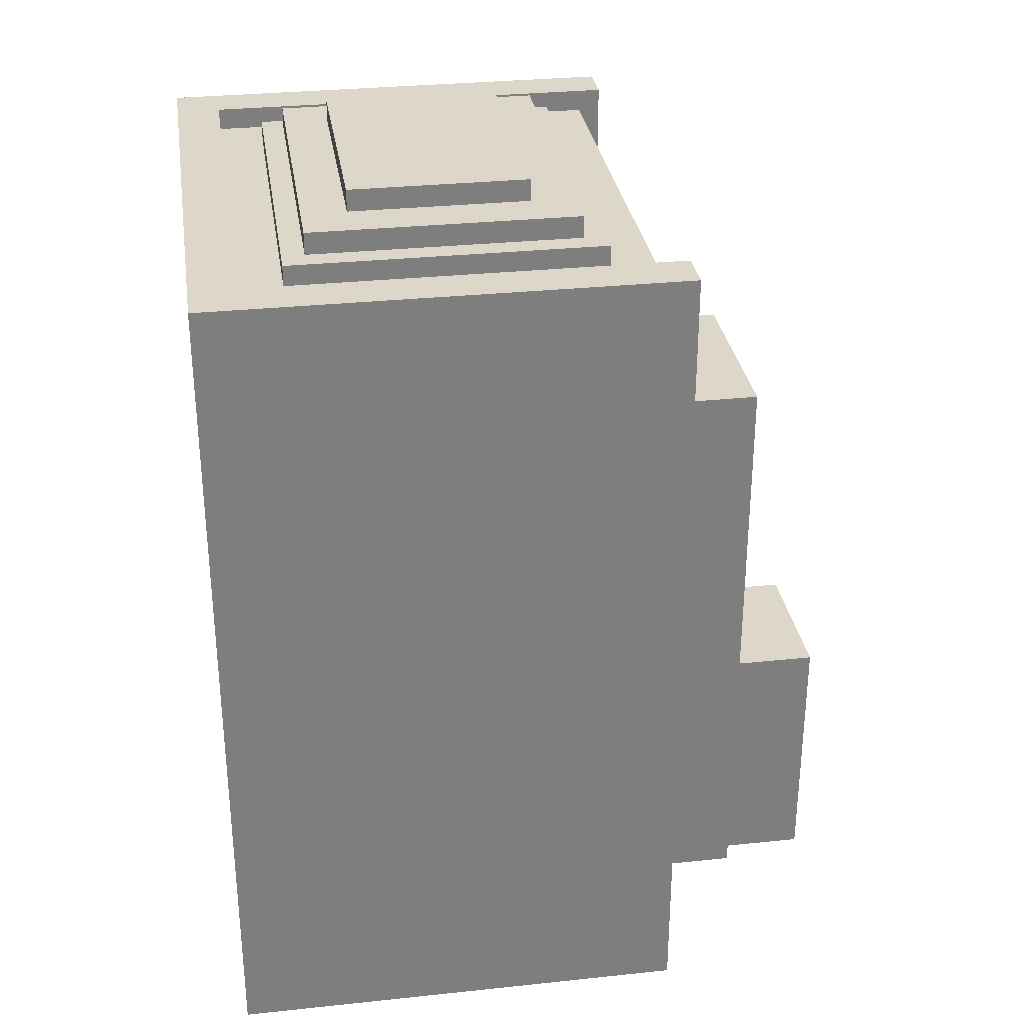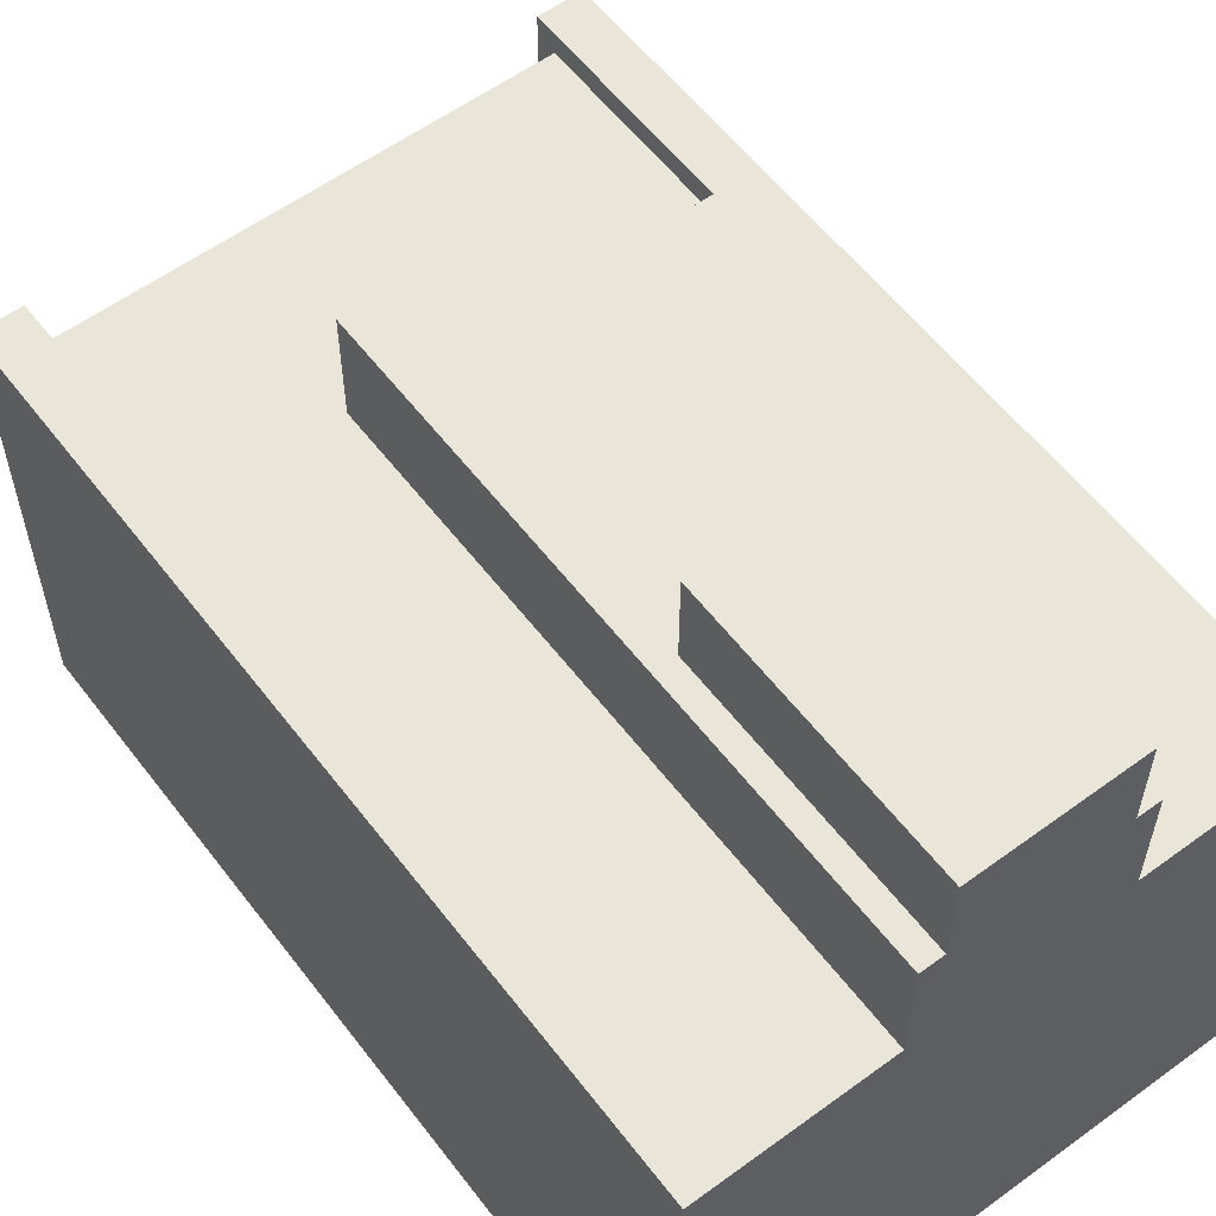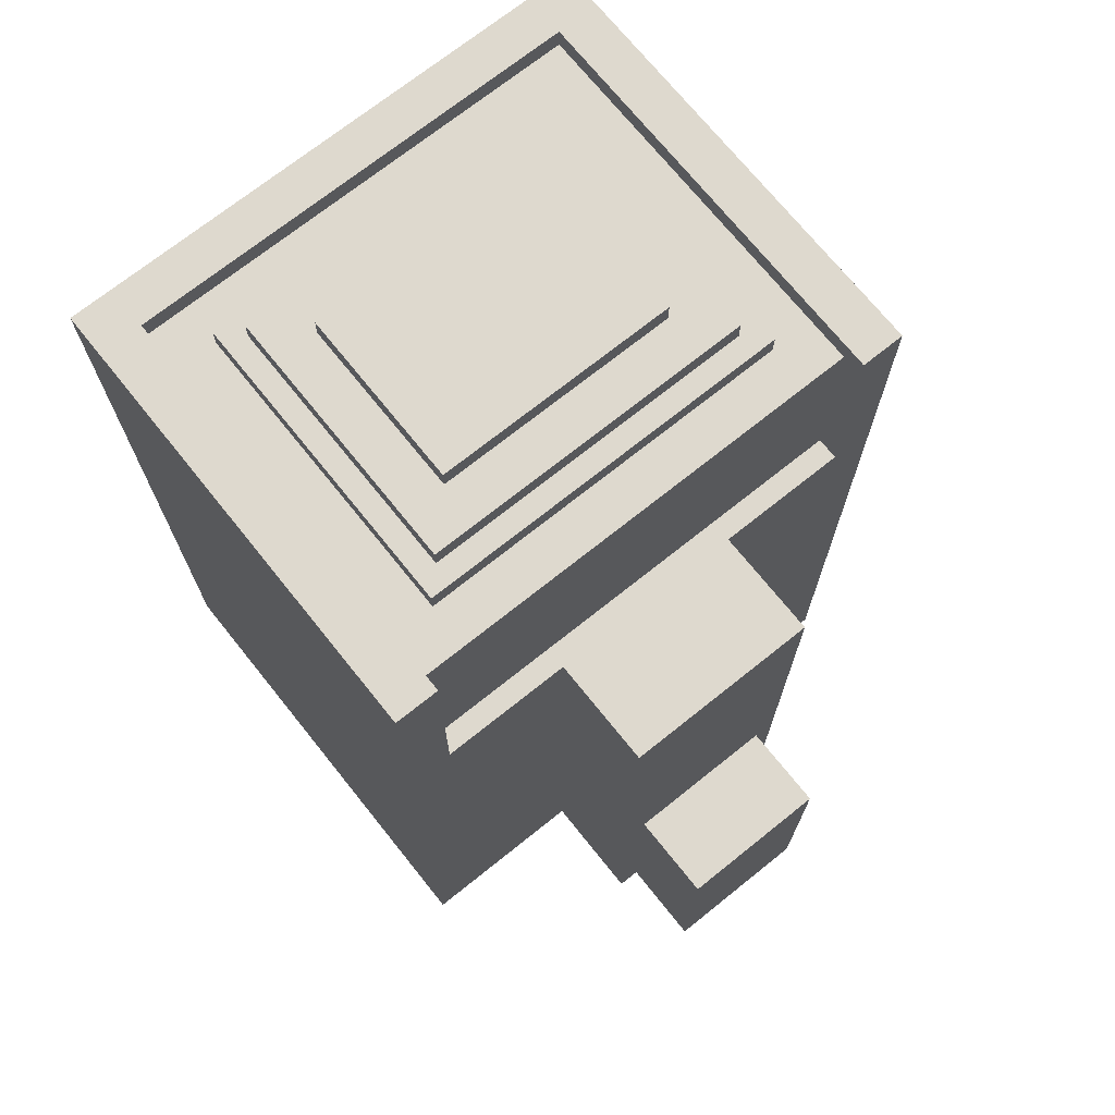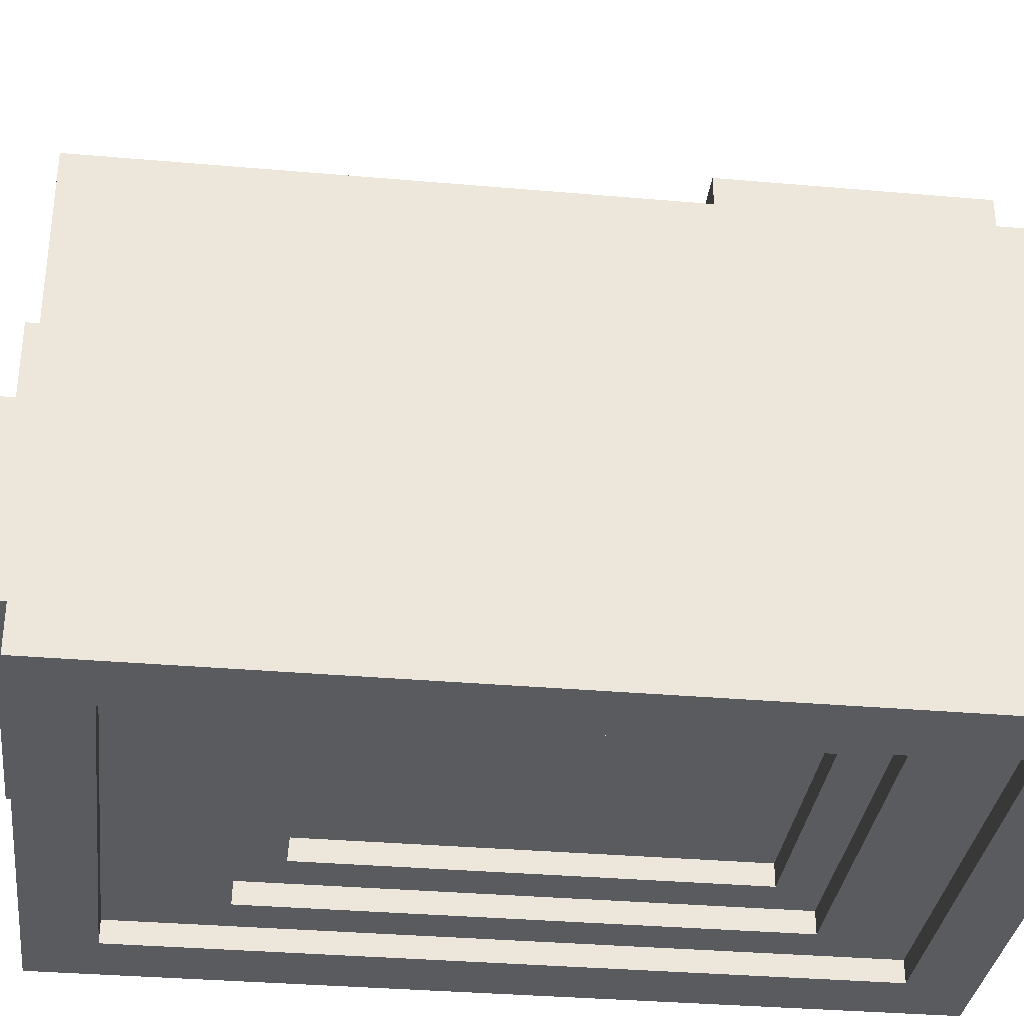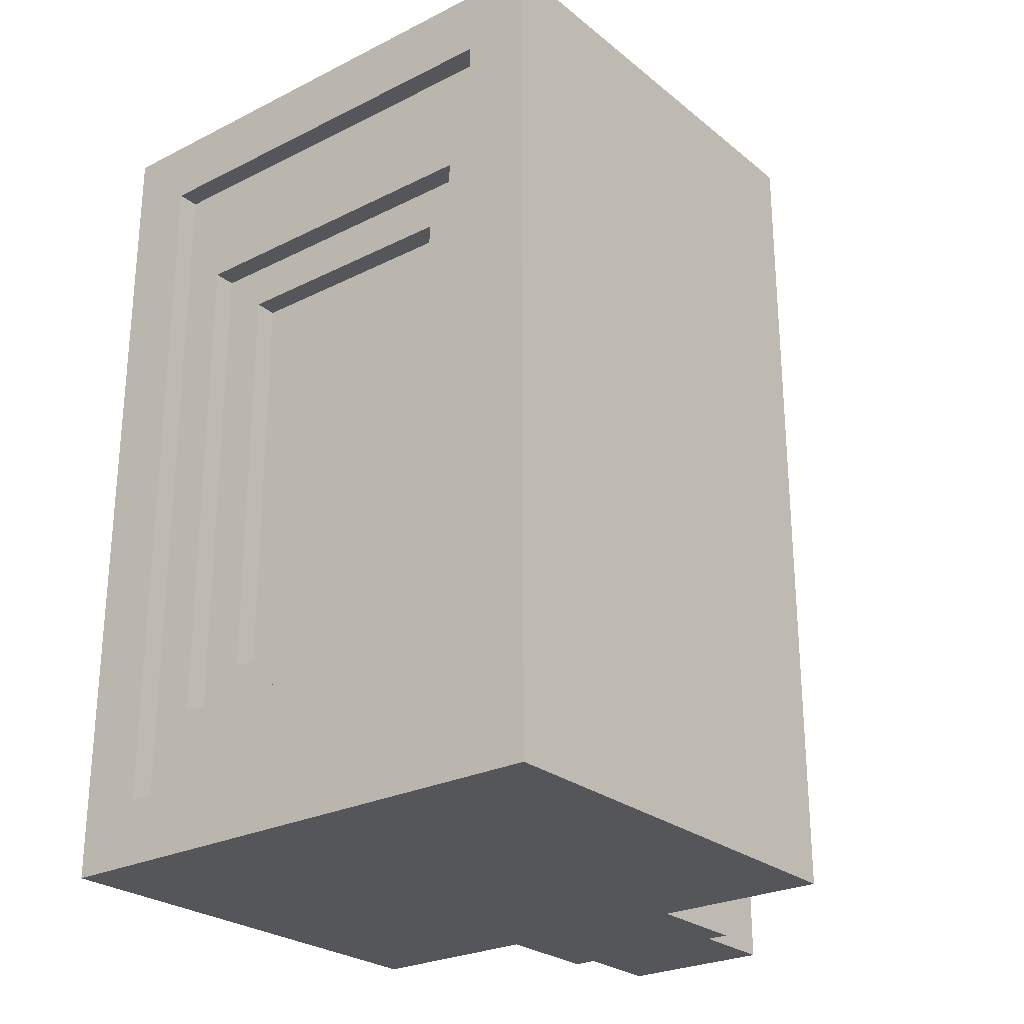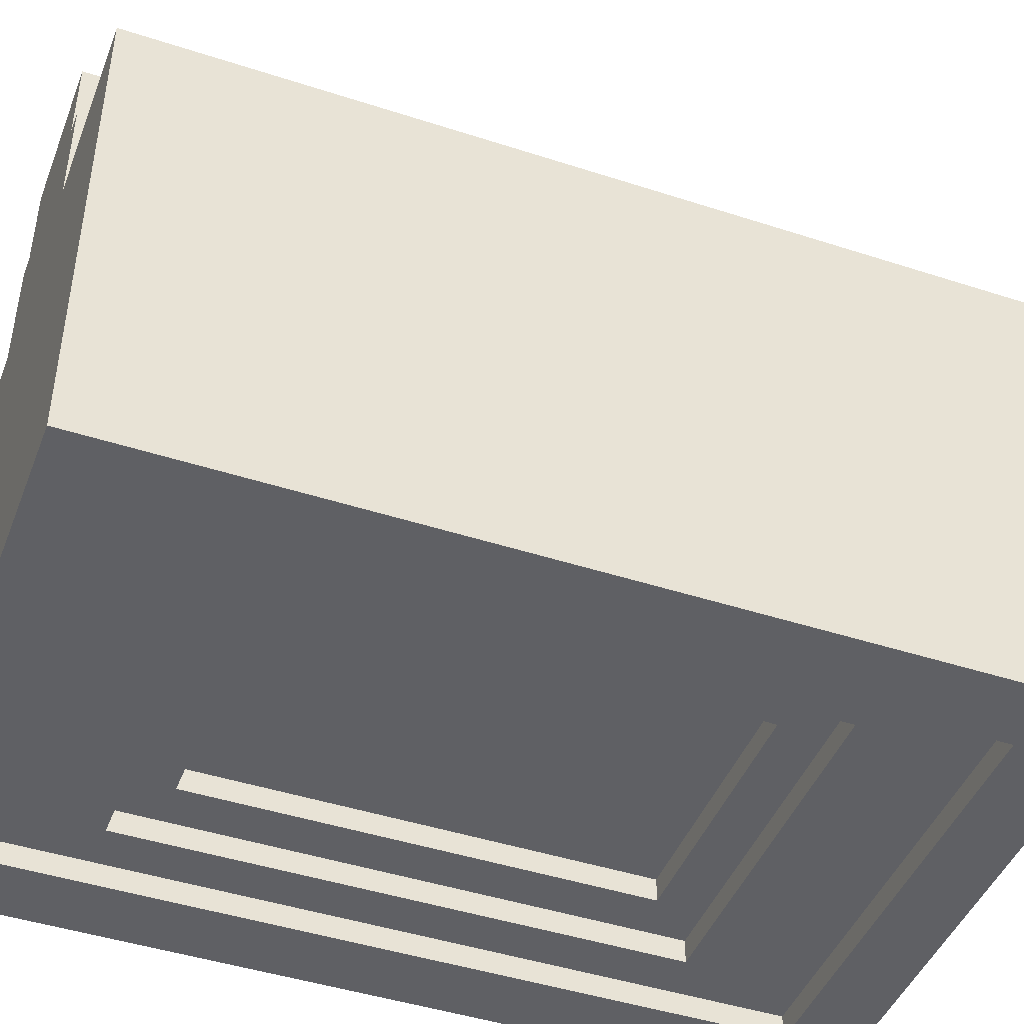
<metadata>
{"format":"obj","ext":"obj","renderer":"f3d","projection":"perspective","resolution":1024,"background":"white","views":[{"elev":30.9,"azim":-98.6,"up":"+Y"},{"elev":58.0,"azim":-37.1,"up":"+Z"},{"elev":71.5,"azim":-38.7,"up":"+Y"},{"elev":-33.2,"azim":-96.9,"up":"+Z"},{"elev":-25.9,"azim":-141.5,"up":"+Y"},{"elev":-45.0,"azim":69.3,"up":"+Z"}]}
</metadata>
<code>
v -12 0 11
v -12 0 -10
v -12 38 11
v -12 38 -10
v -8 37 8
v -8 37 -6
v -8 38 8
v -8 38 -6
v -7 38 7
v -7 38 -5
v -7 39 7
v -7 39 -5
v -5 39 5
v -5 39 -3
v -5 40 5
v -5 40 -3
v -4 0 16
v -4 0 11
v -4 28 16
v -4 28 11
v -3 0 20
v -3 0 16
v -3 12 20
v -3 12 16
v 6 9 -7
v 6 9 -8
v 6 28 -7
v 6 28 -8
v 8 7 -8
v 8 7 -9
v 8 30 -8
v 8 30 -9
v 10 3 -9
v 10 3 -10
v 10 35 -9
v 10 35 -10
v 11 28 11
v 11 28 10
v 11 36 10
v 11 37 10
v 11 37 -8
v 11 38 11
v 11 38 -8
v -10 28 11
v -10 28 10
v -10 36 10
v -10 37 10
v -10 37 -8
v -10 38 11
v -10 38 -8
v -9 3 -9
v -9 3 -10
v -9 35 -9
v -9 35 -10
v -7 7 -8
v -7 7 -9
v -7 30 -8
v -7 30 -9
v -5 9 -7
v -5 9 -8
v -5 28 -7
v -5 28 -8
v 4 0 20
v 4 0 16
v 4 12 20
v 4 12 16
v 5 0 16
v 5 0 11
v 5 28 16
v 5 28 11
v 6 39 5
v 6 39 -3
v 6 40 5
v 6 40 -3
v 8 38 7
v 8 38 -5
v 8 39 7
v 8 39 -5
v 9 37 8
v 9 37 -6
v 9 38 8
v 9 38 -6
v 13 0 11
v 13 0 -10
v 13 38 11
v 13 38 -10
v -3 0 20
v -3 12 20
v 4 0 20
v 4 12 20
v -4 0 16
v -4 28 16
v -3 0 16
v -3 12 16
v 4 0 16
v 4 12 16
v 5 0 16
v 5 28 16
v -12 0 11
v -12 38 11
v -10 28 11
v -10 38 11
v -4 0 11
v -4 28 11
v 5 0 11
v 5 28 11
v 11 28 11
v 11 38 11
v 13 0 11
v 13 38 11
v -10 28 10
v -10 36 10
v -10 37 10
v 11 28 10
v 11 36 10
v 11 37 10
v -8 37 8
v -8 38 8
v 9 37 8
v 9 38 8
v -7 38 7
v -7 39 7
v 8 38 7
v 8 39 7
v -5 39 5
v -5 40 5
v 6 39 5
v 6 40 5
v -10 37 -8
v -10 38 -8
v 11 37 -8
v 11 38 -8
v -5 39 -3
v -5 40 -3
v 6 39 -3
v 6 40 -3
v -7 38 -5
v -7 39 -5
v 8 38 -5
v 8 39 -5
v -8 37 -6
v -8 38 -6
v 9 37 -6
v 9 38 -6
v -5 9 -7
v -5 28 -7
v 6 9 -7
v 6 28 -7
v -7 7 -8
v -7 30 -8
v -5 9 -8
v -5 28 -8
v 6 9 -8
v 6 28 -8
v 8 7 -8
v 8 30 -8
v -9 3 -9
v -9 35 -9
v -7 7 -9
v -7 30 -9
v 8 7 -9
v 8 30 -9
v 10 3 -9
v 10 35 -9
v -12 0 -10
v -12 38 -10
v -9 3 -10
v -9 35 -10
v 10 3 -10
v 10 35 -10
v 13 0 -10
v 13 38 -10
v -3 0 20
v 4 0 20
v -4 0 16
v -3 0 16
v 4 0 16
v 5 0 16
v -12 0 11
v -4 0 11
v 5 0 11
v 13 0 11
v -12 0 -10
v 13 0 -10
v -5 28 -7
v 6 28 -7
v -5 28 -8
v 6 28 -8
v -7 30 -8
v 8 30 -8
v -7 30 -9
v 8 30 -9
v -9 35 -9
v 10 35 -9
v -9 35 -10
v 10 35 -10
v -9 3 -9
v 10 3 -9
v -9 3 -10
v 10 3 -10
v -7 7 -8
v 8 7 -8
v -7 7 -9
v 8 7 -9
v -5 9 -7
v 6 9 -7
v -5 9 -8
v 6 9 -8
v -3 12 20
v 4 12 20
v -3 12 16
v 4 12 16
v -4 28 16
v 5 28 16
v -10 28 11
v -4 28 11
v 5 28 11
v 11 28 11
v -10 28 10
v 11 28 10
v -10 37 10
v 11 37 10
v -8 37 8
v 9 37 8
v -8 37 -6
v 9 37 -6
v -10 37 -8
v 11 37 -8
v -12 38 11
v -10 38 11
v 11 38 11
v 13 38 11
v -8 38 8
v 9 38 8
v -7 38 7
v 8 38 7
v -7 38 -5
v 8 38 -5
v -8 38 -6
v 9 38 -6
v -10 38 -8
v 11 38 -8
v -12 38 -10
v 13 38 -10
v -7 39 7
v 8 39 7
v -5 39 5
v 6 39 5
v -5 39 -3
v 6 39 -3
v -7 39 -5
v 8 39 -5
v -5 40 5
v 6 40 5
v -5 40 -3
v 6 40 -3
f 3 2 1
f 4 2 3
f 7 6 5
f 8 6 7
f 11 10 9
f 12 10 11
f 15 14 13
f 16 14 15
f 19 18 17
f 20 18 19
f 23 22 21
f 24 22 23
f 27 26 25
f 28 26 27
f 31 30 29
f 32 30 31
f 35 34 33
f 36 34 35
f 39 38 37
f 40 39 37
f 42 40 37
f 42 41 40
f 43 41 42
f 44 45 46
f 44 46 47
f 44 47 49
f 47 48 49
f 49 48 50
f 51 52 53
f 53 52 54
f 55 56 57
f 57 56 58
f 59 60 61
f 61 60 62
f 63 64 65
f 65 64 66
f 67 68 69
f 69 68 70
f 71 72 73
f 73 72 74
f 75 76 77
f 77 76 78
f 79 80 81
f 81 80 82
f 83 84 85
f 85 84 86
f 89 88 87
f 90 88 89
f 93 92 91
f 94 92 93
f 96 92 94
f 97 96 95
f 98 92 96
f 98 96 97
f 101 100 99
f 102 100 101
f 103 101 99
f 104 101 103
f 107 106 105
f 109 107 105
f 109 108 107
f 110 108 109
f 114 112 111
f 115 113 112
f 115 112 114
f 116 113 115
f 119 118 117
f 120 118 119
f 123 122 121
f 124 122 123
f 127 126 125
f 128 126 127
f 131 130 129
f 132 130 131
f 133 134 135
f 135 134 136
f 137 138 139
f 139 138 140
f 141 142 143
f 143 142 144
f 145 146 147
f 147 146 148
f 149 150 151
f 151 150 152
f 149 151 153
f 152 150 154
f 149 153 155
f 153 154 155
f 154 150 156
f 155 154 156
f 157 158 159
f 159 158 160
f 157 159 161
f 160 158 162
f 157 161 163
f 161 162 163
f 162 158 164
f 163 162 164
f 165 166 167
f 167 166 168
f 165 167 169
f 168 166 170
f 165 169 171
f 169 170 171
f 170 166 172
f 171 170 172
f 176 174 173
f 177 174 176
f 180 176 175
f 180 178 177
f 180 177 176
f 181 178 180
f 183 180 179
f 183 182 181
f 183 181 180
f 184 182 183
f 187 186 185
f 188 186 187
f 191 190 189
f 192 190 191
f 195 194 193
f 196 194 195
f 197 198 199
f 199 198 200
f 201 202 203
f 203 202 204
f 205 206 207
f 207 206 208
f 209 210 211
f 211 210 212
f 213 214 216
f 216 214 217
f 215 216 219
f 217 218 219
f 216 217 219
f 219 218 220
f 221 222 223
f 223 222 224
f 221 223 225
f 224 222 226
f 221 225 227
f 225 226 227
f 226 222 228
f 227 226 228
f 233 234 235
f 235 234 236
f 233 235 237
f 236 234 238
f 233 237 239
f 237 238 239
f 238 234 240
f 239 238 240
f 229 230 241
f 231 232 242
f 229 241 243
f 241 242 243
f 242 232 244
f 243 242 244
f 245 246 247
f 247 246 248
f 245 247 249
f 248 246 250
f 245 249 251
f 249 250 251
f 250 246 252
f 251 250 252
f 253 254 255
f 255 254 256

</code>
